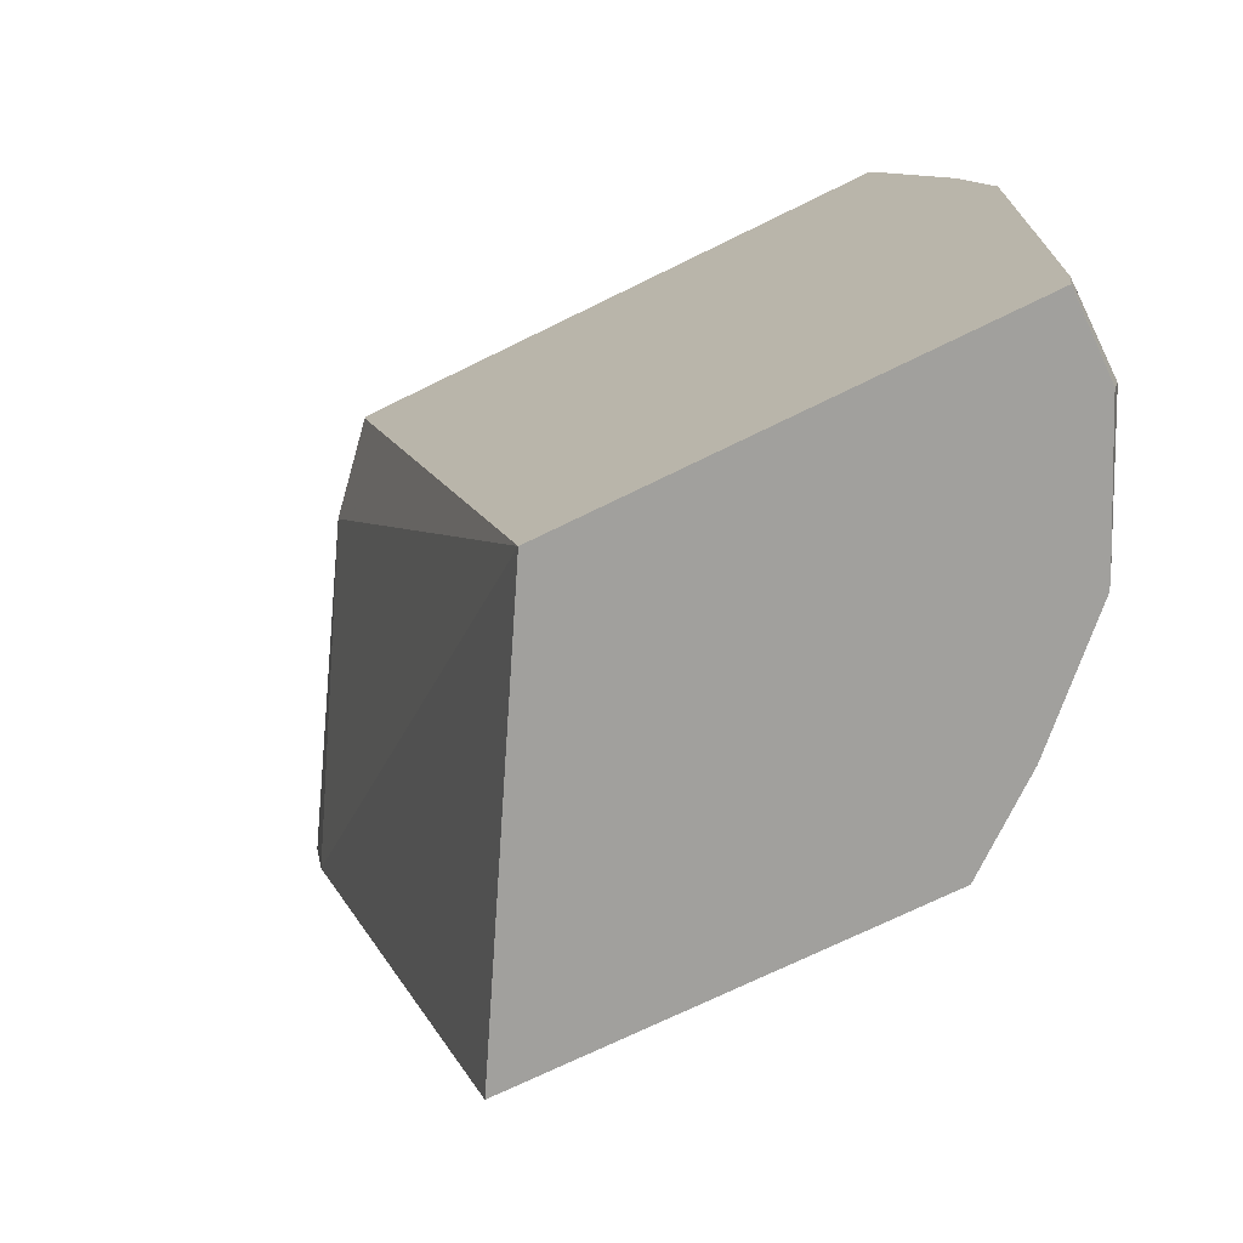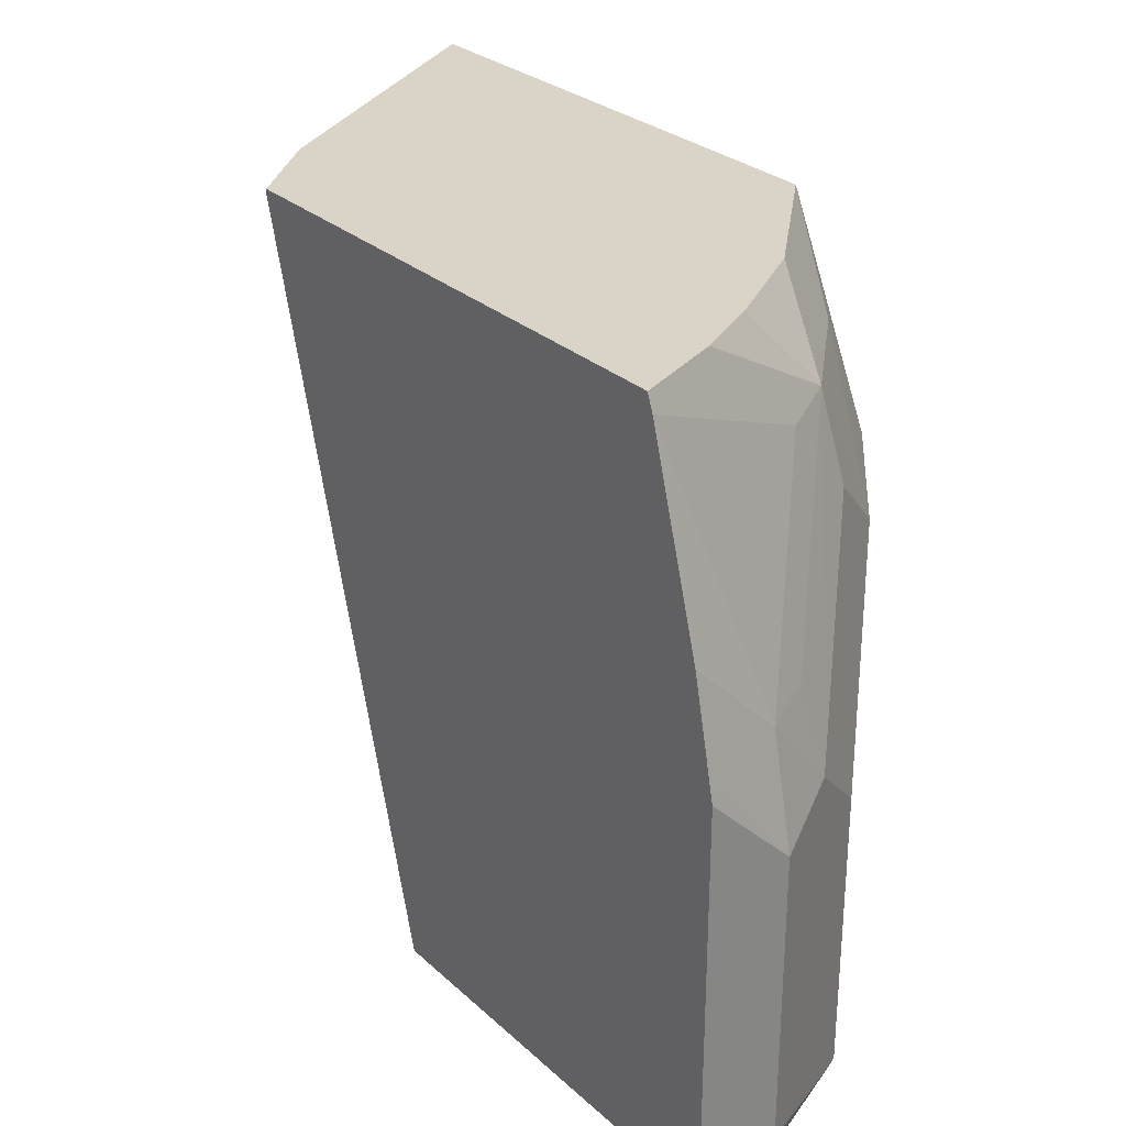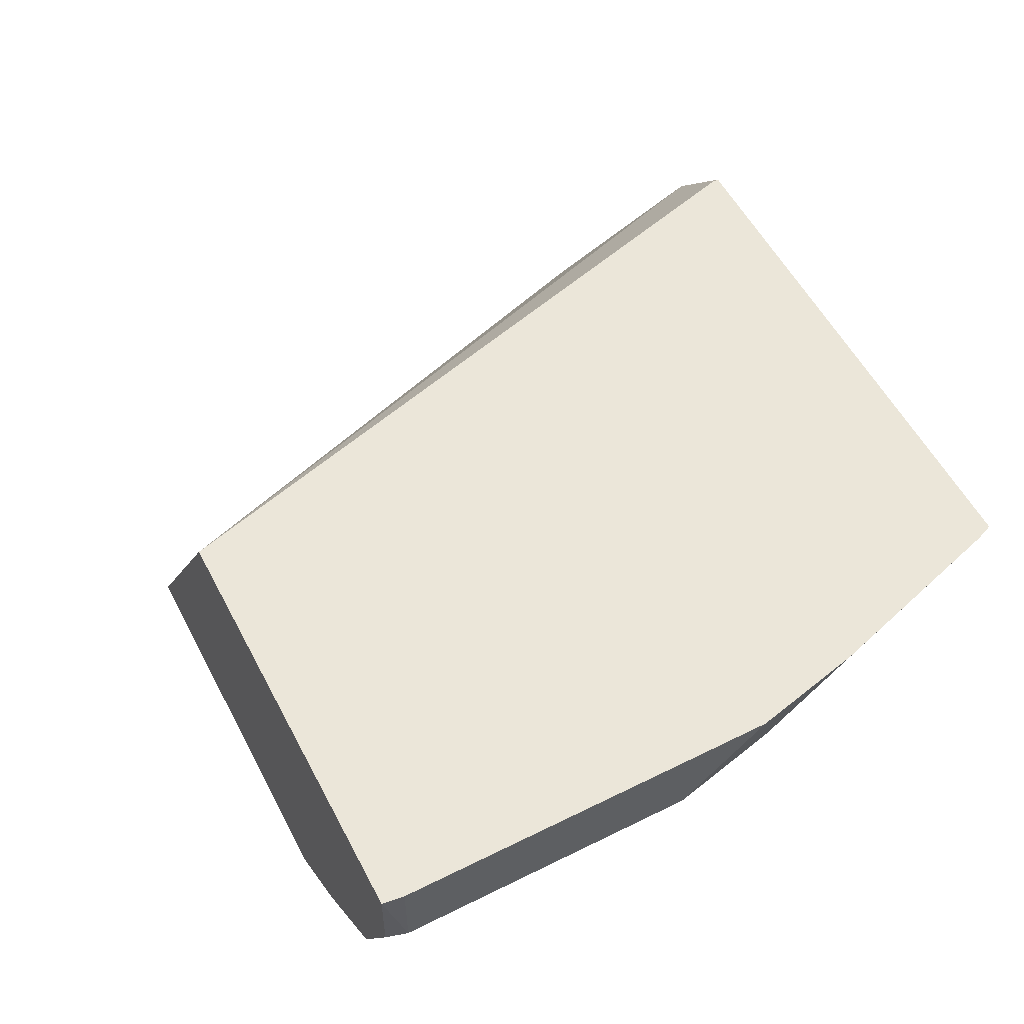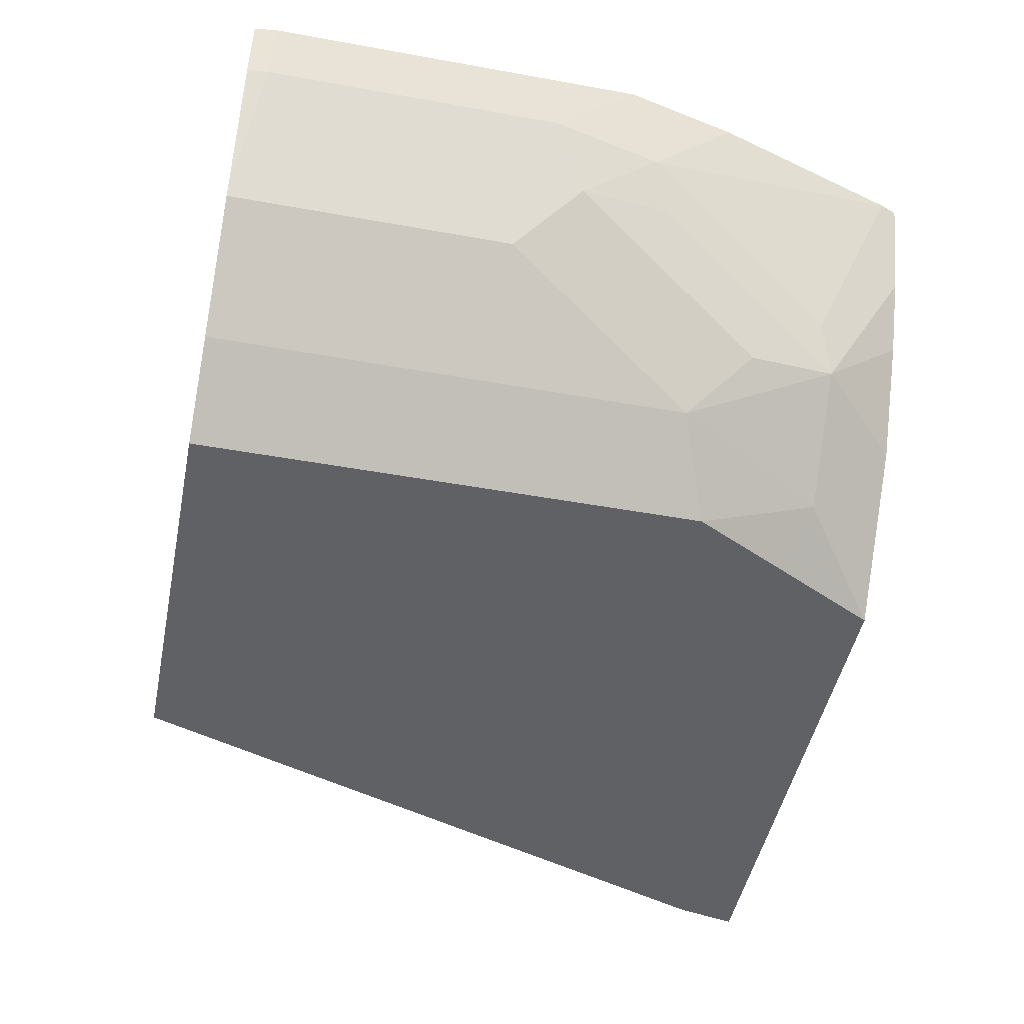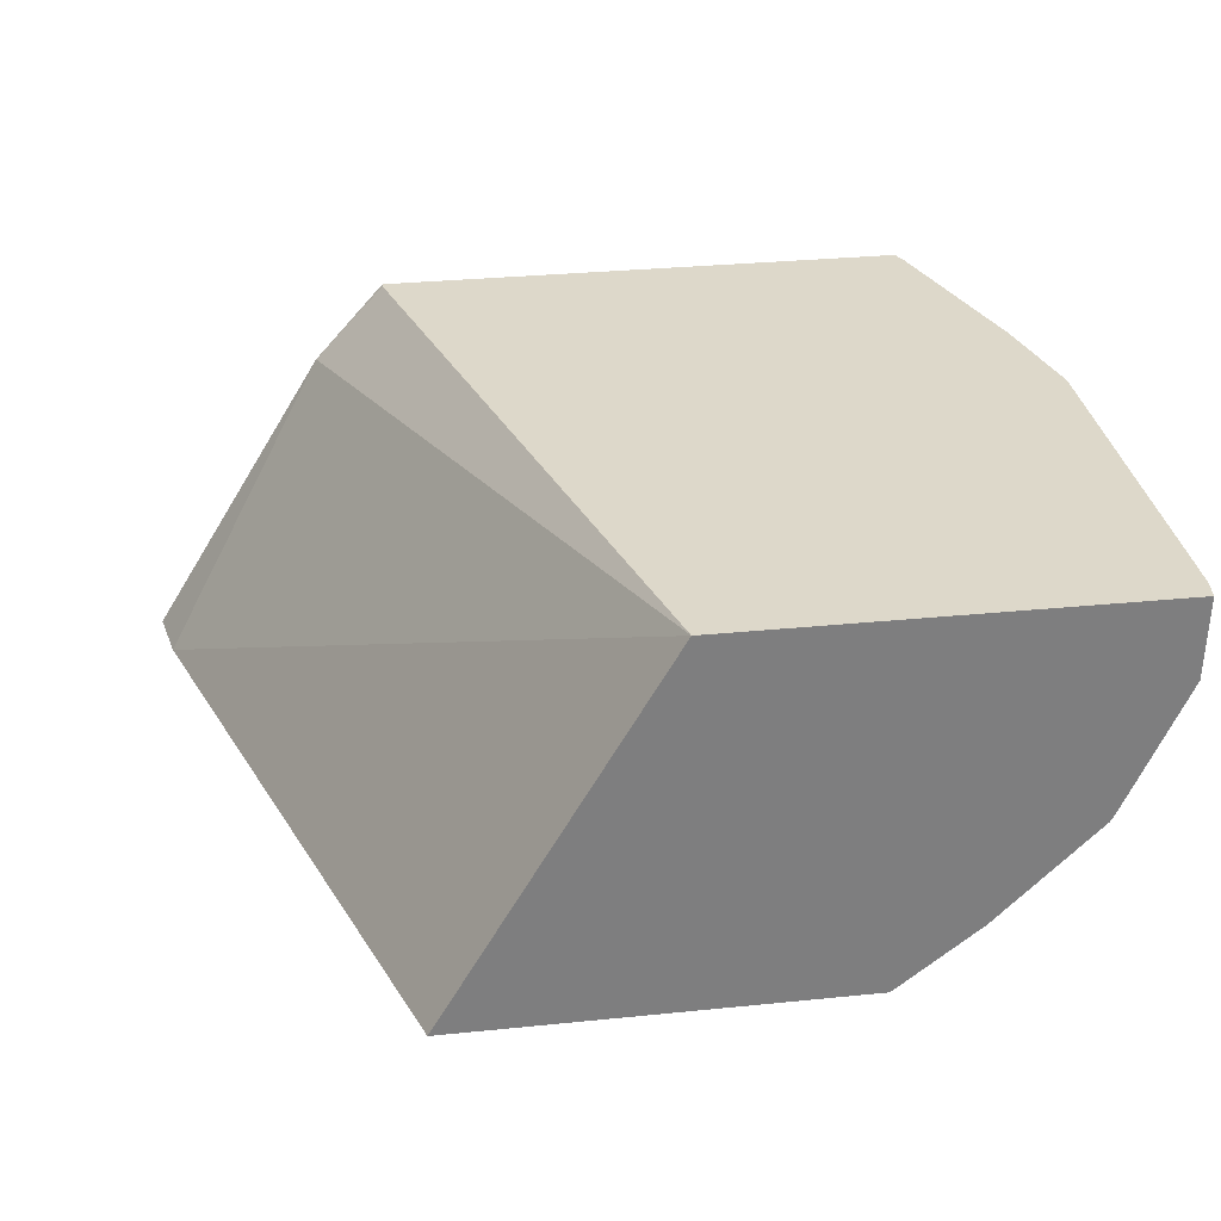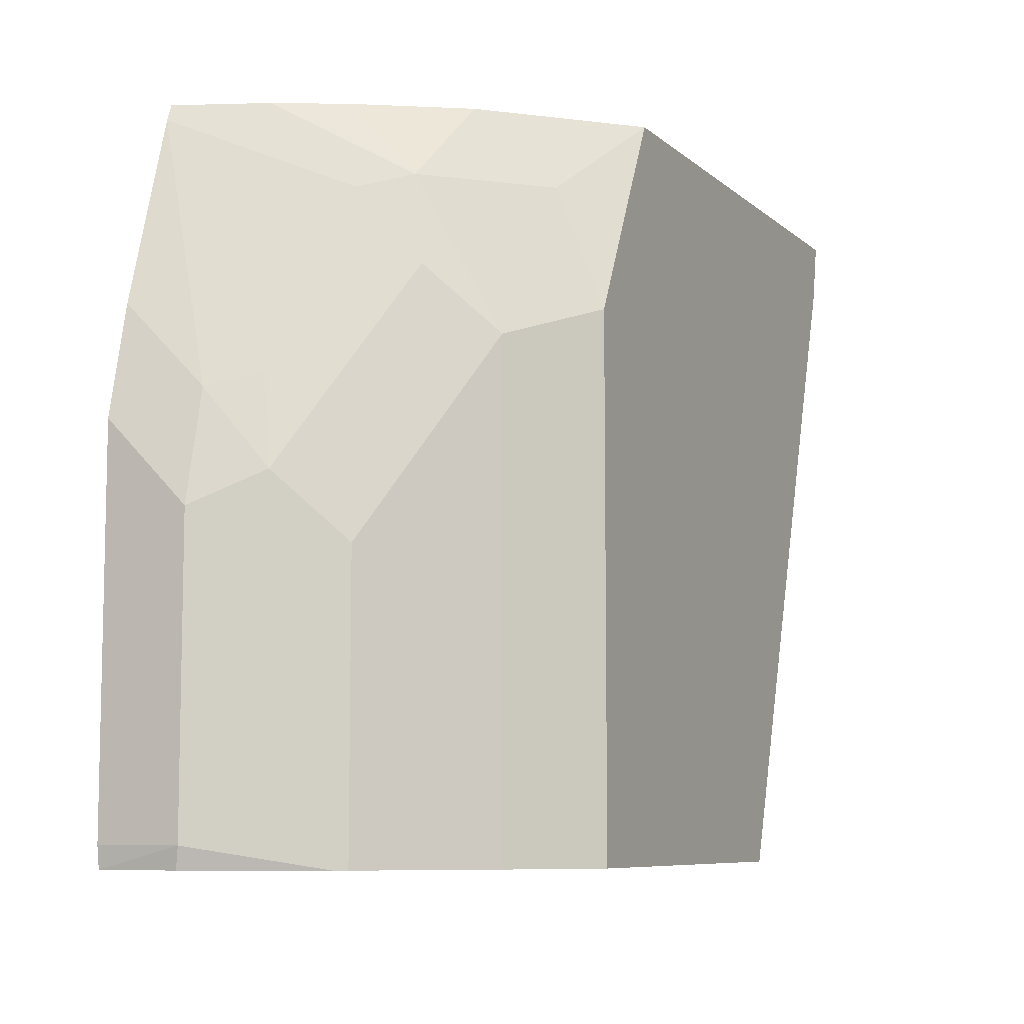
<metadata>
{"format":"obj","ext":"obj","renderer":"f3d","projection":"perspective","resolution":1024,"background":"white","views":[{"elev":-71.6,"azim":-153.8,"up":"+Z"},{"elev":28.7,"azim":-127.2,"up":"+Z"},{"elev":55.9,"azim":-117.5,"up":"+Y"},{"elev":-47.9,"azim":-101.5,"up":"+Y"},{"elev":31.0,"azim":171.8,"up":"+Y"},{"elev":-7.9,"azim":-64.0,"up":"+Z"}]}
</metadata>
<code>
v -0.5024 -0.4703 0.1465
v -0.5018 -0.5019 0.1465
v -0.5035 -0.5035 0.155
v -0.5035 -0.4703 0.155
v -0.3354 -0.4703 0.1465
v -0.4799 -0.5507 0.1465
v -0.5035 -0.5035 0.2711
v -0.5035 -0.4703 0.3043
v -0.2587 -0.4703 0.4267
v -0.2304 -0.5015 0.4291
v -0.1624 -0.6196 0.4052
v -0.2486 -0.6196 0.1465
v -0.4777 -0.5552 0.1465
v -0.4777 -0.5552 0.2582
v -0.4906 -0.5294 0.2841
v -0.5021 -0.4703 0.3106
v -0.4938 -0.5035 0.3147
v -0.2587 -0.4703 0.4291
v -0.1578 -0.6196 0.4291
v -0.4067 -0.6196 0.1465
v -0.439 -0.5939 0.1465
v -0.439 -0.5939 0.3357
v -0.4841 -0.5229 0.3195
v -0.4519 -0.5681 0.3615
v -0.4454 -0.5616 0.397
v -0.4938 -0.4703 0.3479
v -0.4551 -0.5423 0.3922
v -0.4717 -0.4703 0.4226
v -0.4691 -0.4703 0.4291
v -0.3666 -0.6196 0.4291
v -0.4067 -0.6196 0.3488
v -0.4067 -0.6004 0.397
v -0.441 -0.5318 0.4291
v -0.4551 -0.5053 0.4291
v -0.3843 -0.6019 0.4291
v -0.4156 -0.5706 0.4291
v -0.4587 -0.4964 0.4291
v -0.3875 -0.6196 0.3874
f 15 23 17
f 15 22 24
f 15 25 23
f 16 17 26
f 15 24 25
f 14 22 15
f 11 38 31
f 13 21 22
f 11 20 12
f 11 31 20
f 17 23 27
f 11 30 38
f 11 19 30
f 10 19 11
f 13 22 14
f 17 27 28
f 22 25 24
f 20 31 22
f 10 30 19
f 31 38 32
f 30 32 38
f 30 35 32
f 28 37 29
f 27 37 28
f 25 36 33
f 25 35 36
f 25 32 35
f 25 34 27
f 25 33 34
f 23 25 27
f 22 32 25
f 22 31 32
f 20 22 21
f 17 28 26
f 27 34 37
f 10 35 30
f 10 33 36
f 1 13 6
f 1 21 13
f 1 20 21
f 1 12 20
f 1 5 12
f 1 9 5
f 1 18 9
f 1 29 18
f 1 28 29
f 1 26 28
f 1 8 16
f 1 4 8
f 1 3 4
f 1 2 3
f 10 36 35
f 1 6 2
f 2 6 3
f 1 16 26
f 3 8 4
f 10 34 33
f 3 7 8
f 10 37 34
f 10 29 37
f 9 18 10
f 7 17 16
f 7 15 17
f 10 18 29
f 6 15 7
f 6 14 15
f 3 6 7
f 6 13 14
f 5 11 12
f 5 10 11
f 7 16 8
f 5 9 10

</code>
